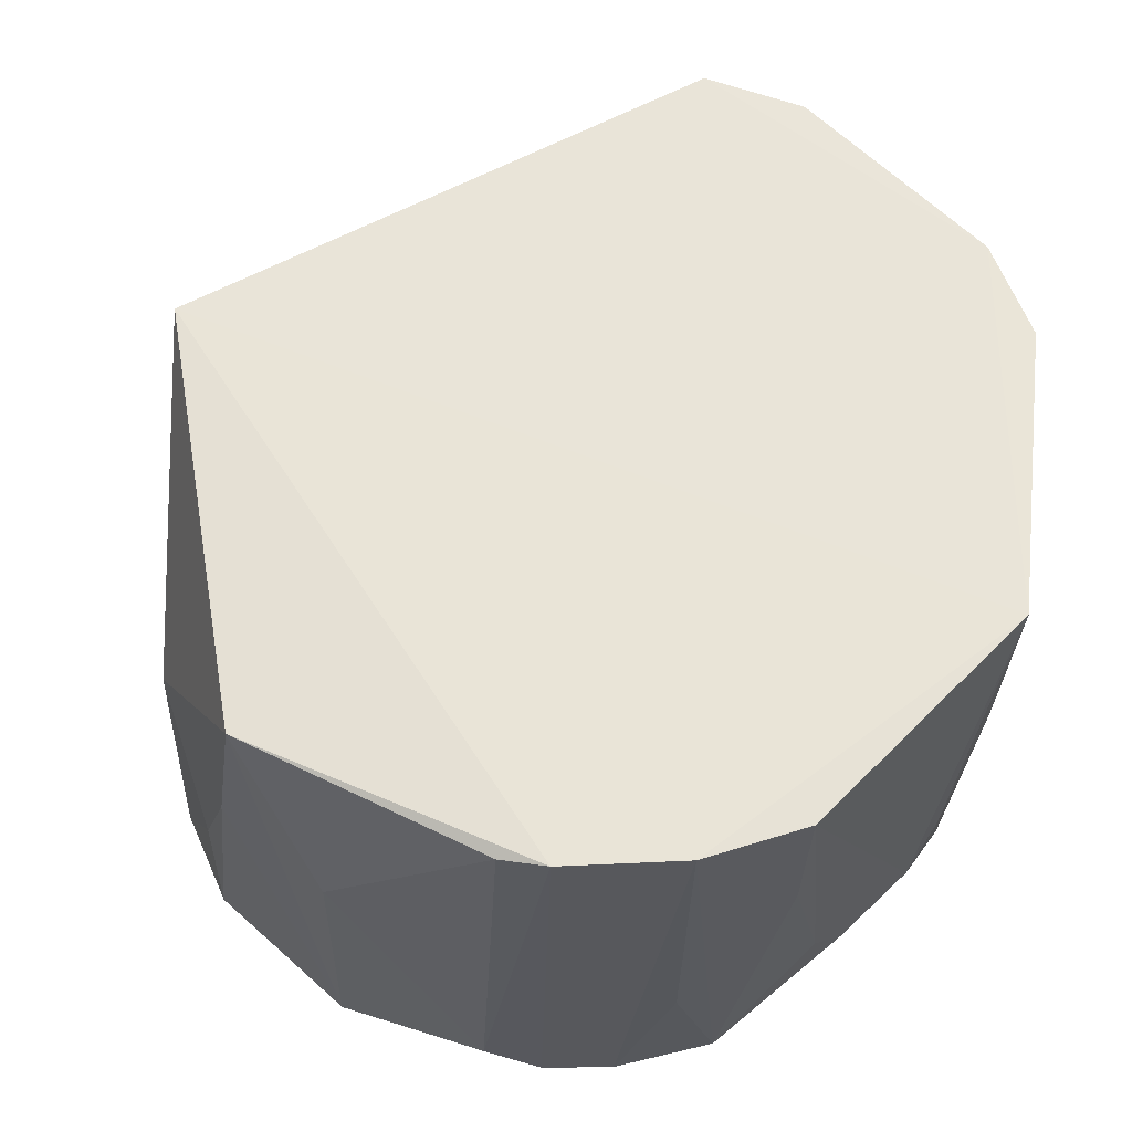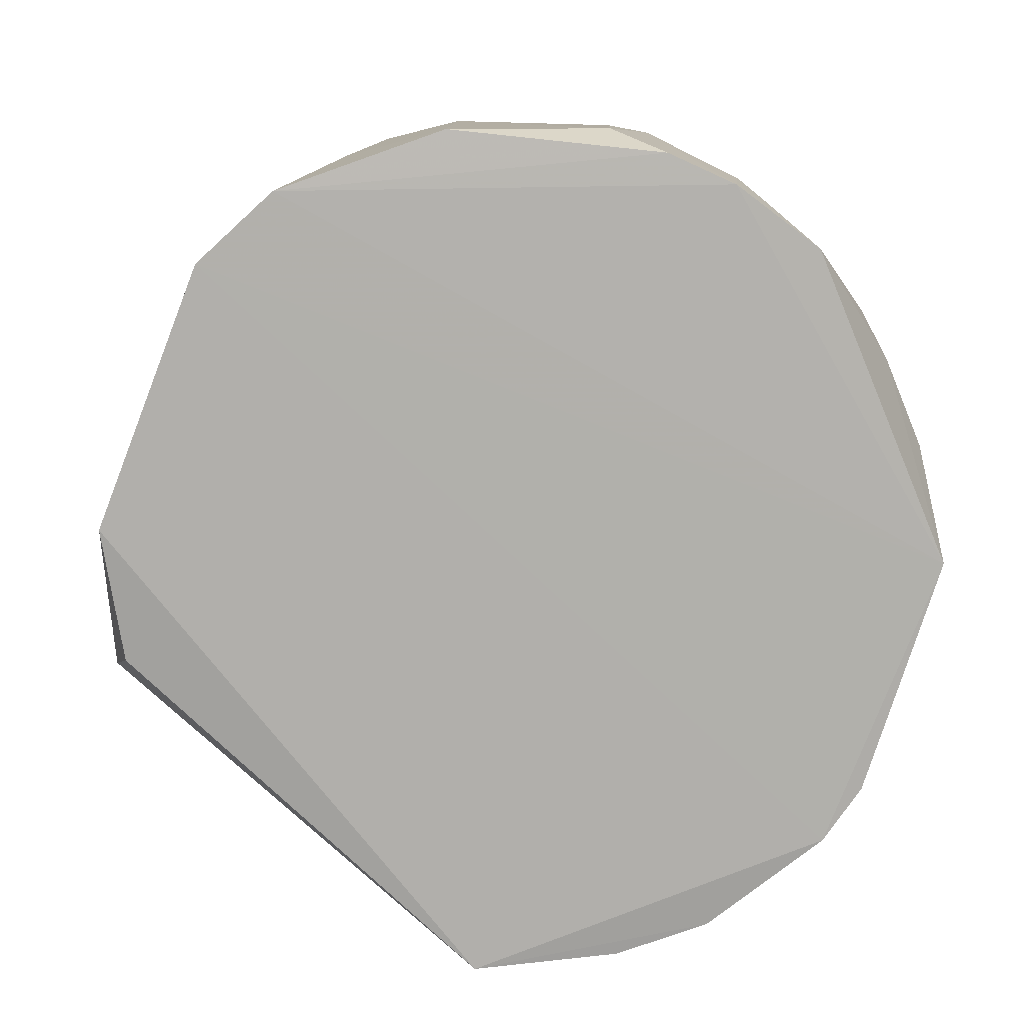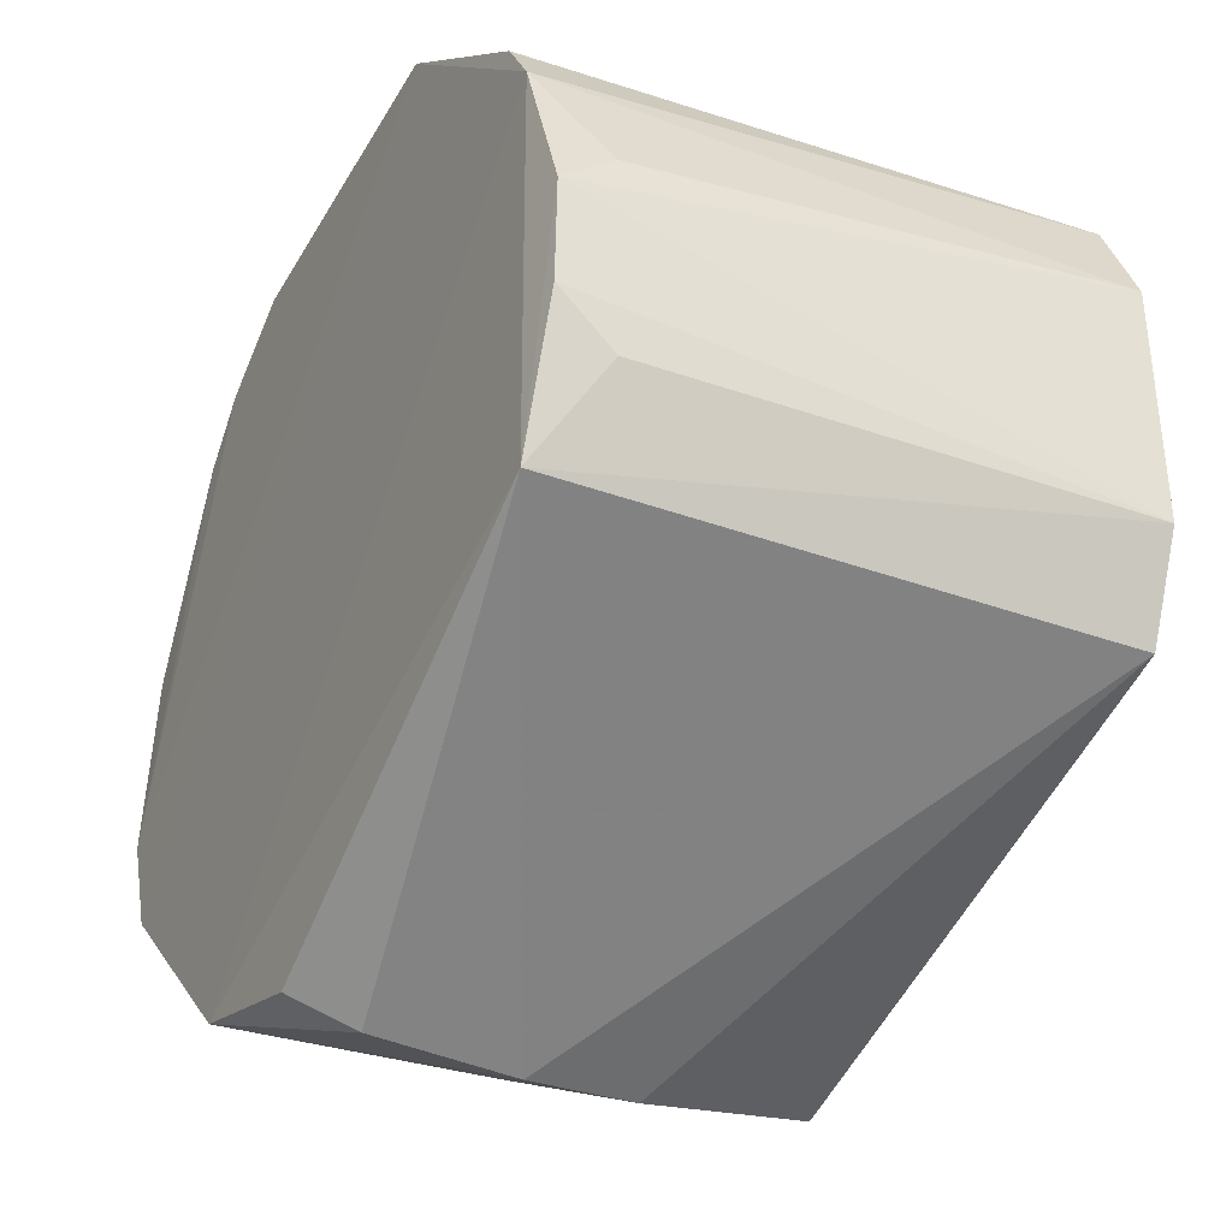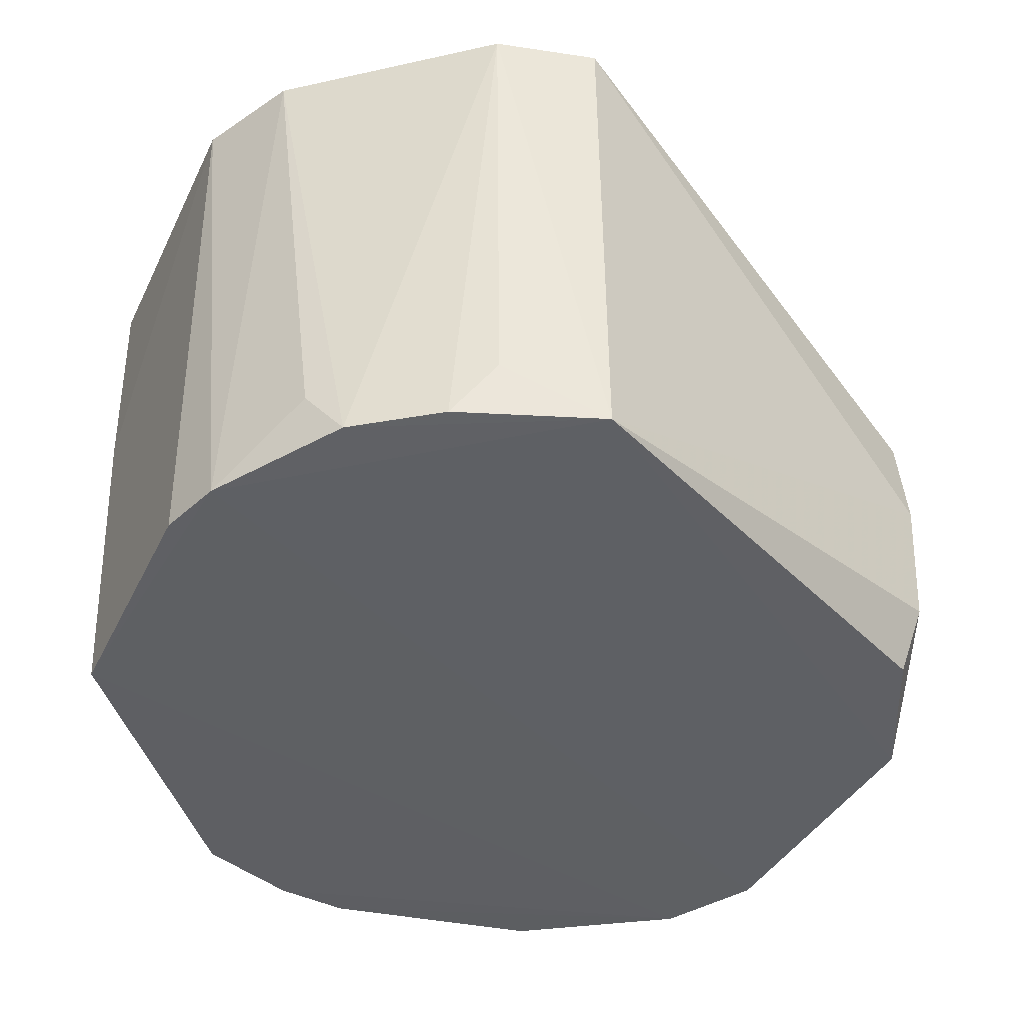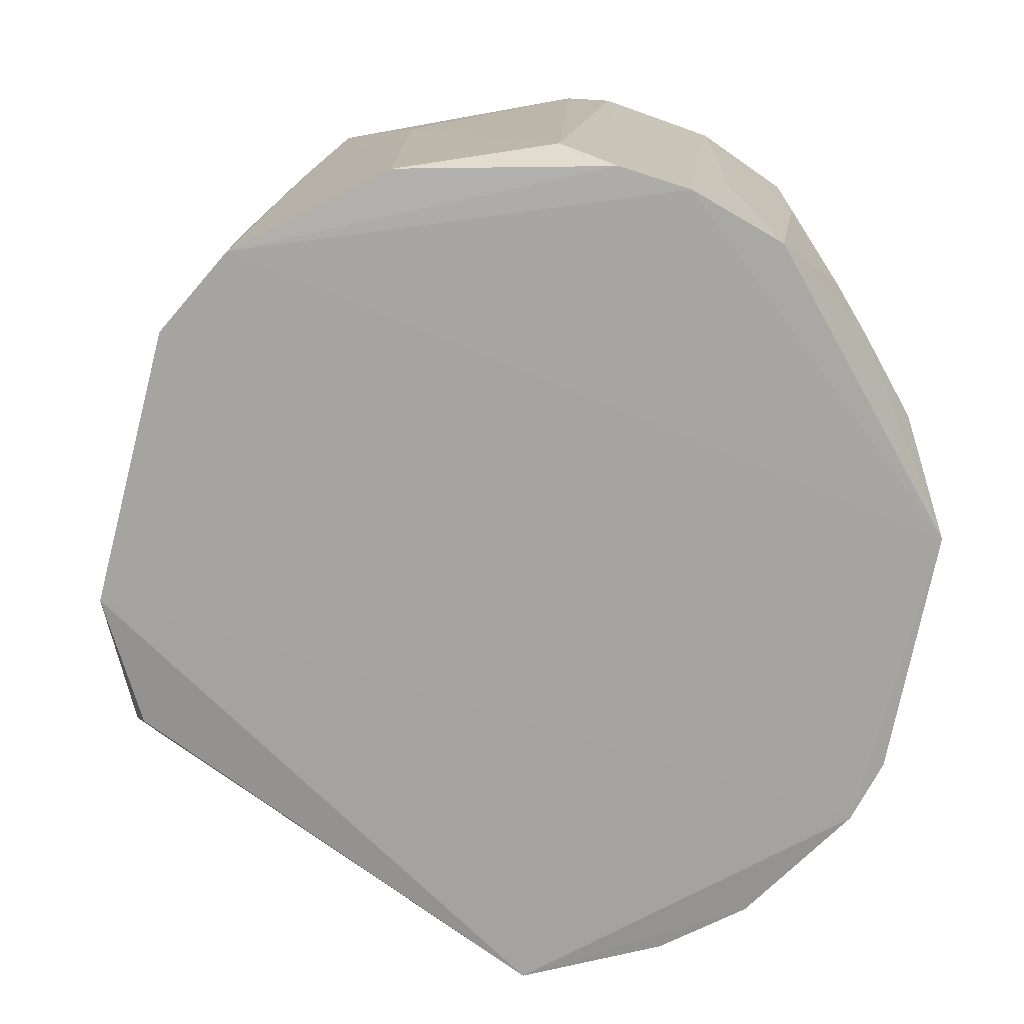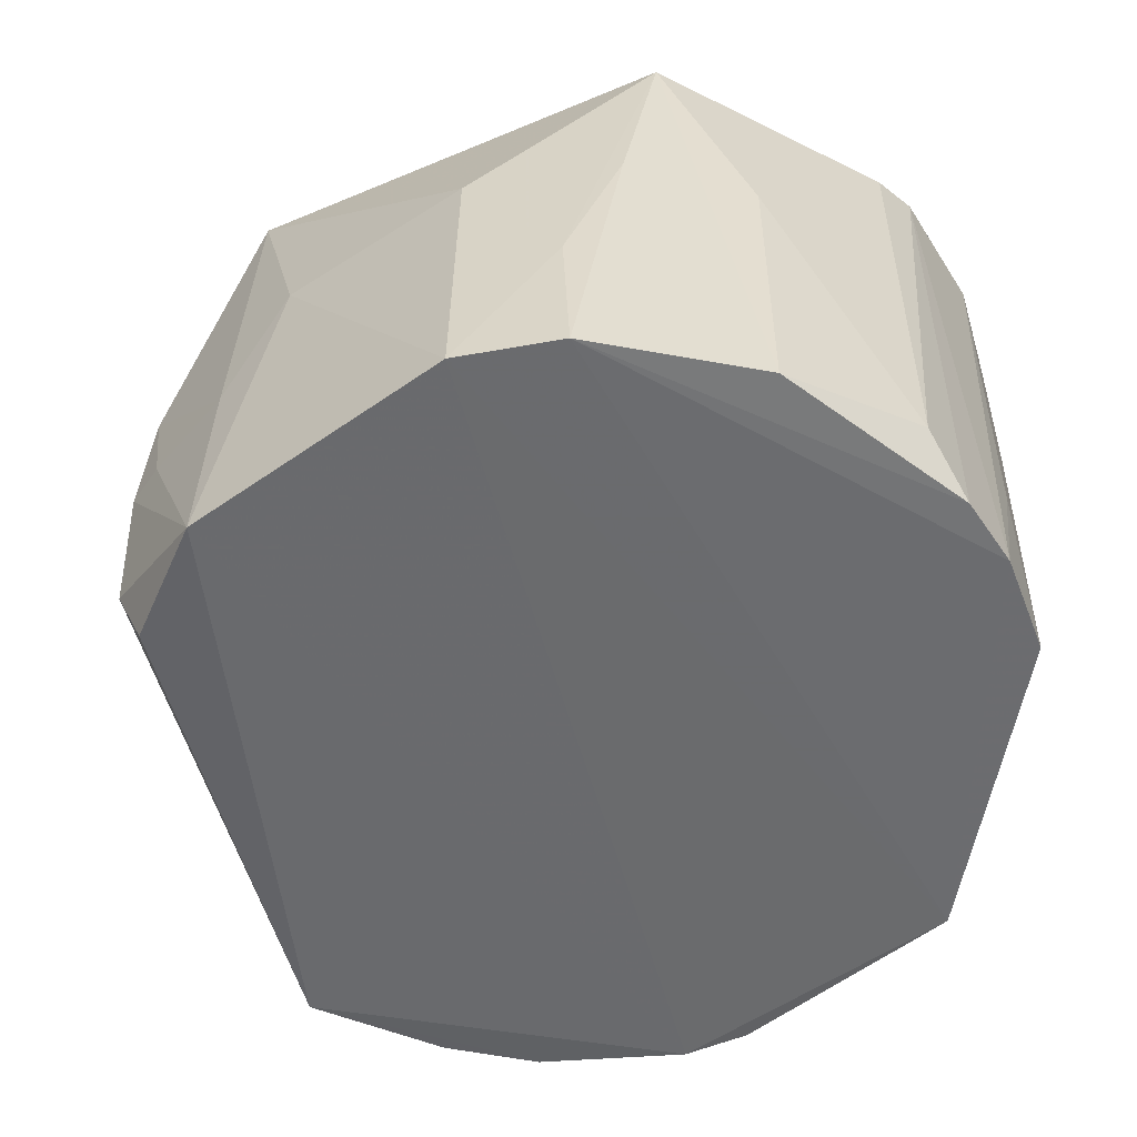
<metadata>
{"format":"obj","ext":"obj","renderer":"f3d","projection":"perspective","resolution":1024,"background":"white","views":[{"elev":61.3,"azim":133.9,"up":"+Z"},{"elev":-78.2,"azim":110.5,"up":"+Z"},{"elev":-33.5,"azim":-117.2,"up":"+Y"},{"elev":-42.8,"azim":-76.5,"up":"+Z"},{"elev":-73.1,"azim":117.2,"up":"+Z"},{"elev":-53.2,"azim":78.6,"up":"+Z"}]}
</metadata>
<code>
v 0.03391 0.0586 0.1174
v 0.03821 0.04638 0.1168
v 0.03831 0.05013 0.0946
v 0.005928 0.0569 0.09441
v 0.002185 0.04258 0.1169
v 0.0284 0.06279 0.0946
v 0.03806 0.05025 0.1078
v 0.02725 0.03152 0.1174
v 0.01446 0.06435 0.1172
v 0.03589 0.05644 0.09663
v 0.03682 0.03861 0.09425
v 0.03496 0.05691 0.117
v 0.004381 0.05661 0.117
v 0.01411 0.06333 0.0944
v 0.02623 0.06421 0.1172
v 0.002513 0.05261 0.1171
v 0.03209 0.06043 0.09455
v 0.03846 0.04266 0.09429
v 0.03618 0.03884 0.1077
v 0.02222 0.02944 0.09462
v 0.01436 0.06409 0.1081
v 0.004344 0.05458 0.09432
v 0.03018 0.06211 0.1173
v 0.02237 0.06431 0.09886
v 0.003972 0.03856 0.117
v 0.03427 0.05824 0.0946
v 0.03838 0.04479 0.1079
v 0.03008 0.03294 0.1077
v 0.03808 0.04246 0.1012
v 0.004075 0.03846 0.09428
v 0.002383 0.0486 0.09455
v 0.03014 0.06192 0.1018
v 0.02629 0.06413 0.1104
v 0.01826 0.06444 0.0988
v 0.02263 0.02845 0.1079
v 0.02791 0.03065 0.0942
v 0.002555 0.05031 0.09674
v 0.002631 0.04253 0.09679
v 0.02427 0.06424 0.1015
v 0.01656 0.06435 0.1013
v 0.02172 0.02837 0.09728
v 0.02764 0.03091 0.1032
v 0.002478 0.04447 0.09453
v 0.02204 0.0281 0.1032
v 0.02379 0.02883 0.1033
f 7 2 3
f 8 2 1
f 9 8 1
f 10 7 3
f 12 1 2
f 12 2 7
f 12 10 1
f 12 7 10
f 16 8 9
f 16 9 13
f 17 14 6
f 18 11 14
f 18 14 17
f 19 2 8
f 21 13 9
f 21 14 4
f 21 4 13
f 22 14 11
f 22 4 14
f 22 16 13
f 22 13 4
f 23 15 9
f 23 9 1
f 23 1 17
f 24 6 14
f 25 16 5
f 25 8 16
f 26 17 1
f 26 1 10
f 26 10 3
f 26 18 17
f 26 3 18
f 27 18 3
f 27 3 2
f 28 19 8
f 28 11 19
f 29 19 11
f 29 11 18
f 29 18 27
f 29 27 2
f 29 2 19
f 30 25 5
f 31 5 16
f 31 22 30
f 32 23 17
f 32 17 6
f 32 6 23
f 33 23 6
f 33 15 23
f 34 24 14
f 34 9 15
f 34 15 24
f 35 8 25
f 36 11 28
f 36 20 30
f 36 30 22
f 36 22 11
f 37 31 16
f 37 16 22
f 37 22 31
f 38 30 5
f 39 24 15
f 39 15 33
f 39 33 6
f 39 6 24
f 40 34 14
f 40 14 21
f 40 21 9
f 40 9 34
f 41 30 20
f 41 20 36
f 42 36 28
f 42 28 8
f 42 8 35
f 43 31 30
f 43 30 38
f 43 38 5
f 43 5 31
f 44 41 36
f 44 35 25
f 44 25 30
f 44 30 41
f 45 42 35
f 45 36 42
f 45 44 36
f 45 35 44

</code>
